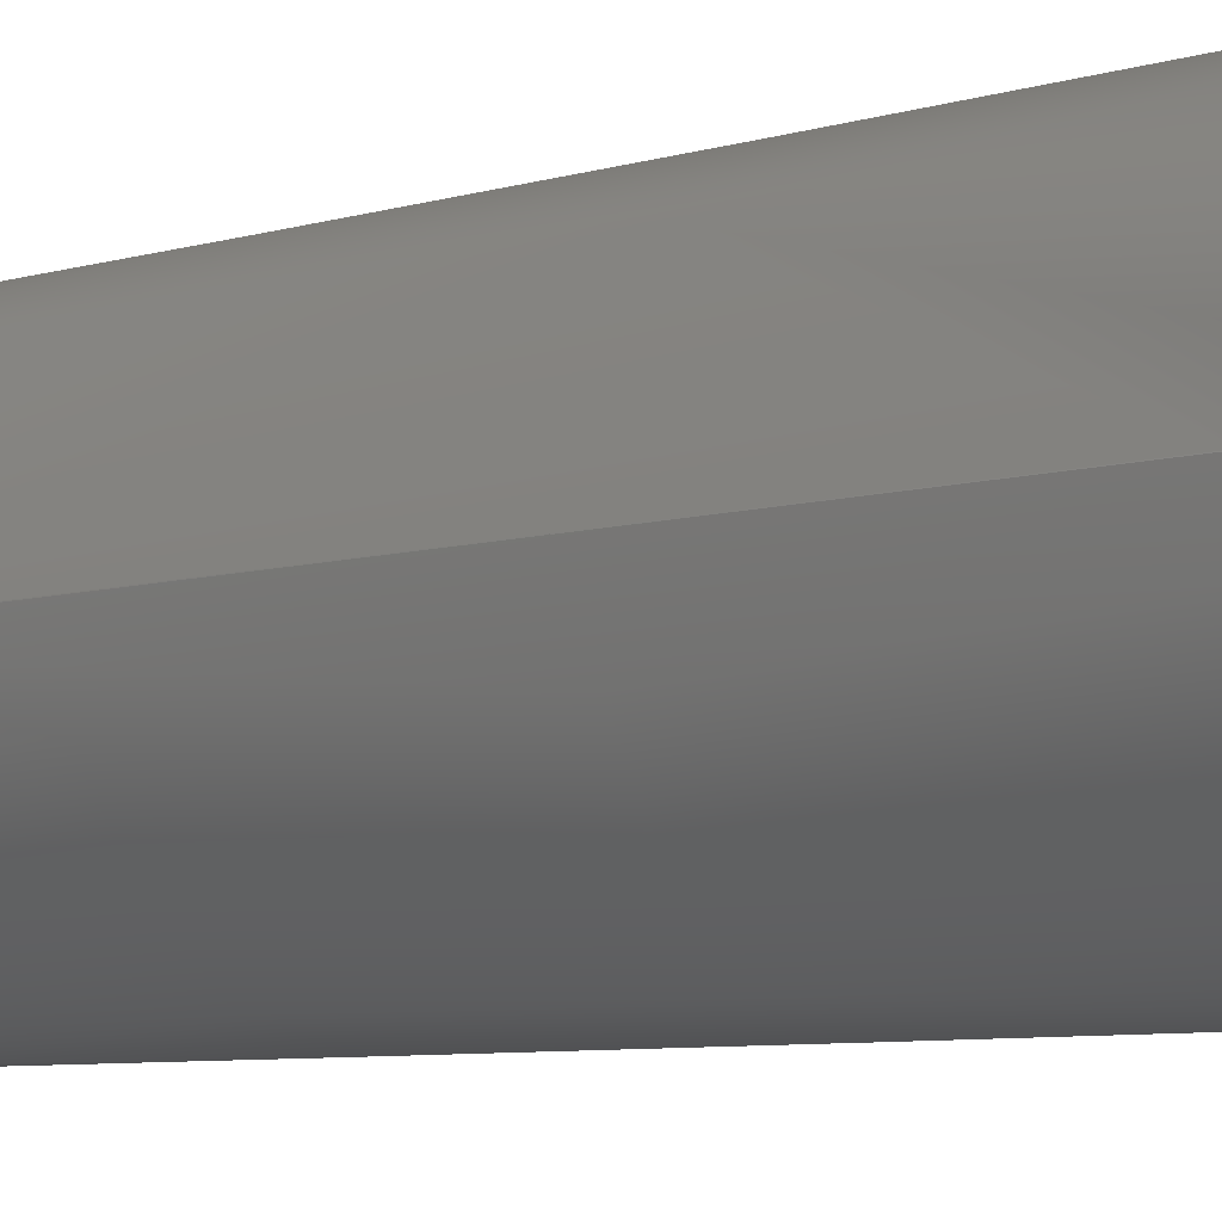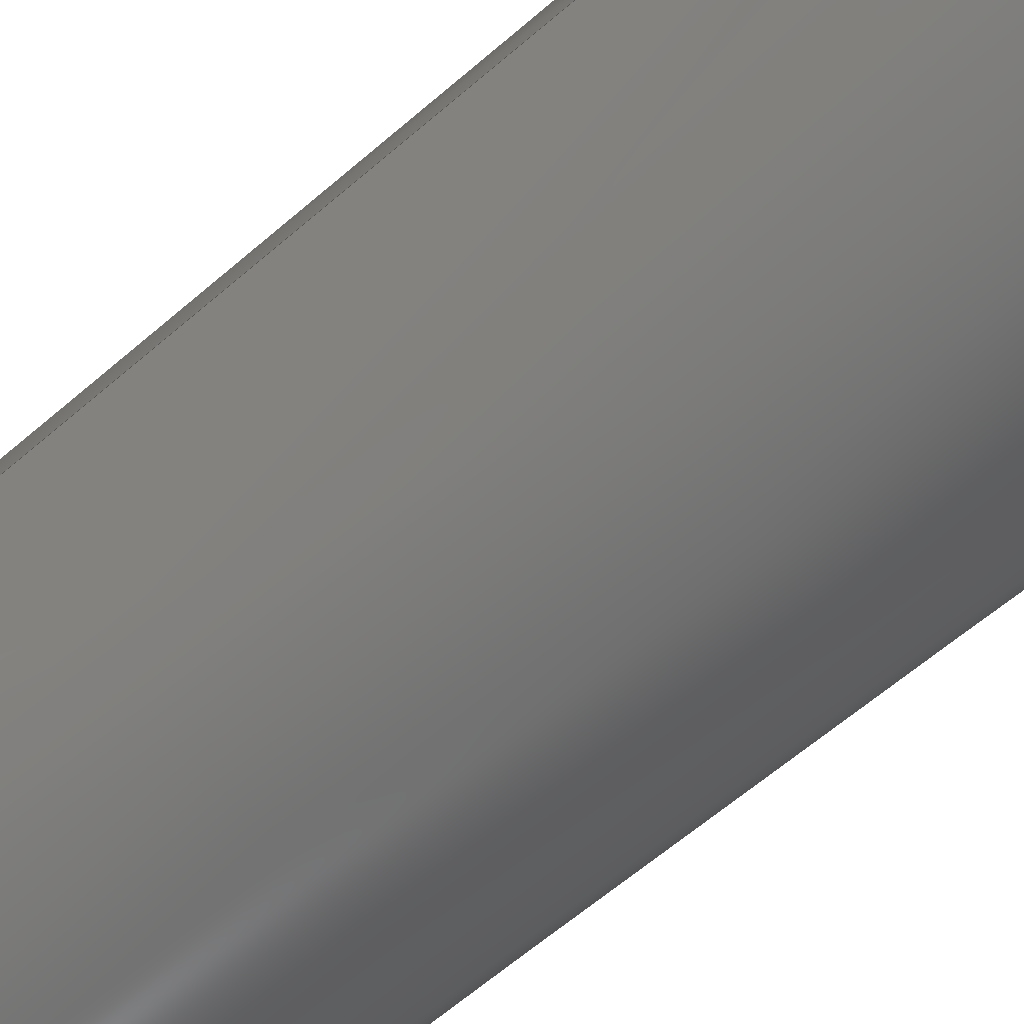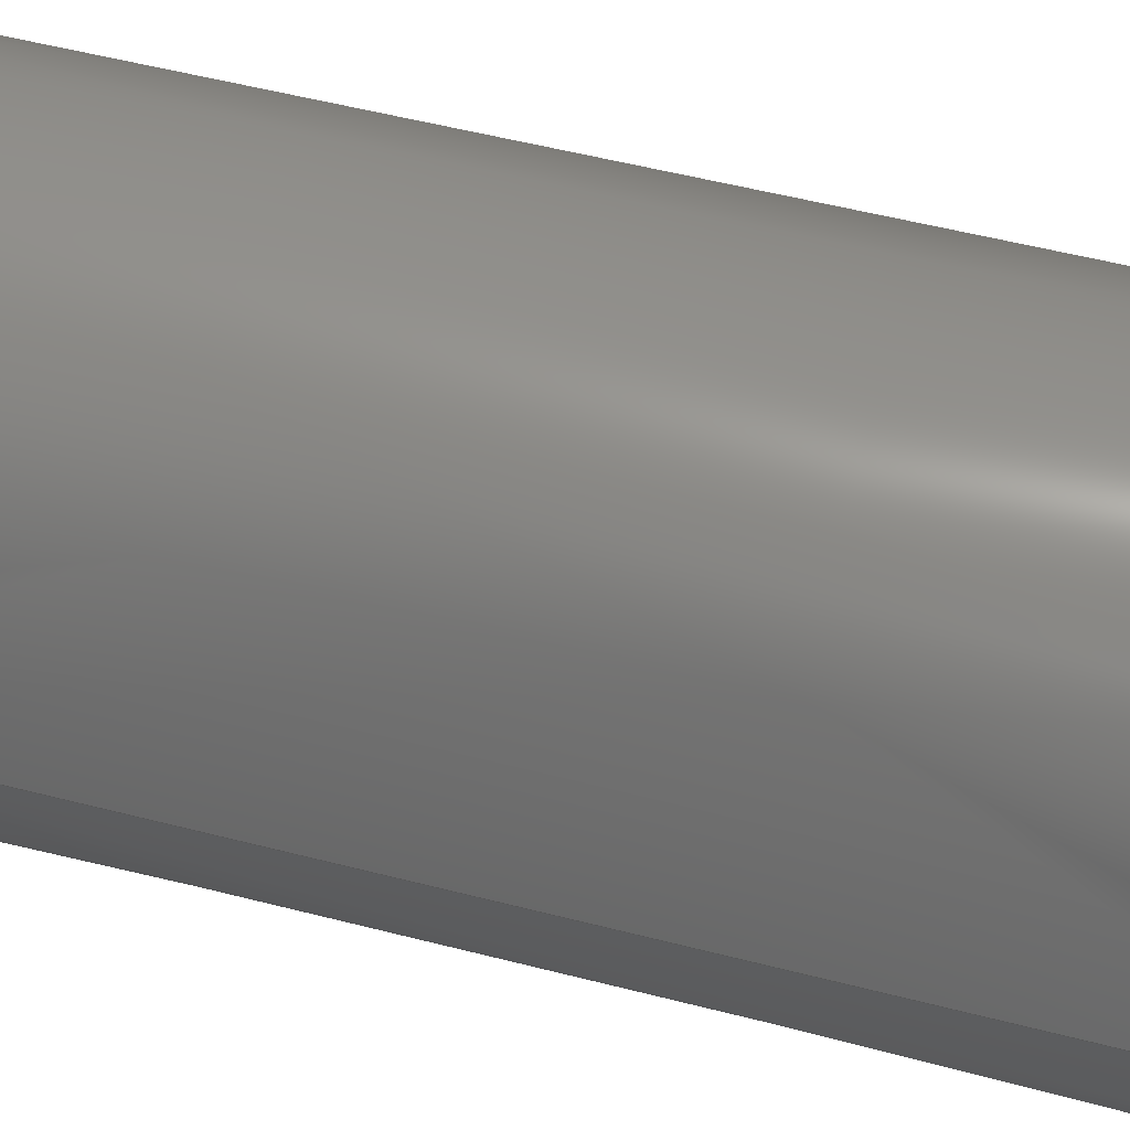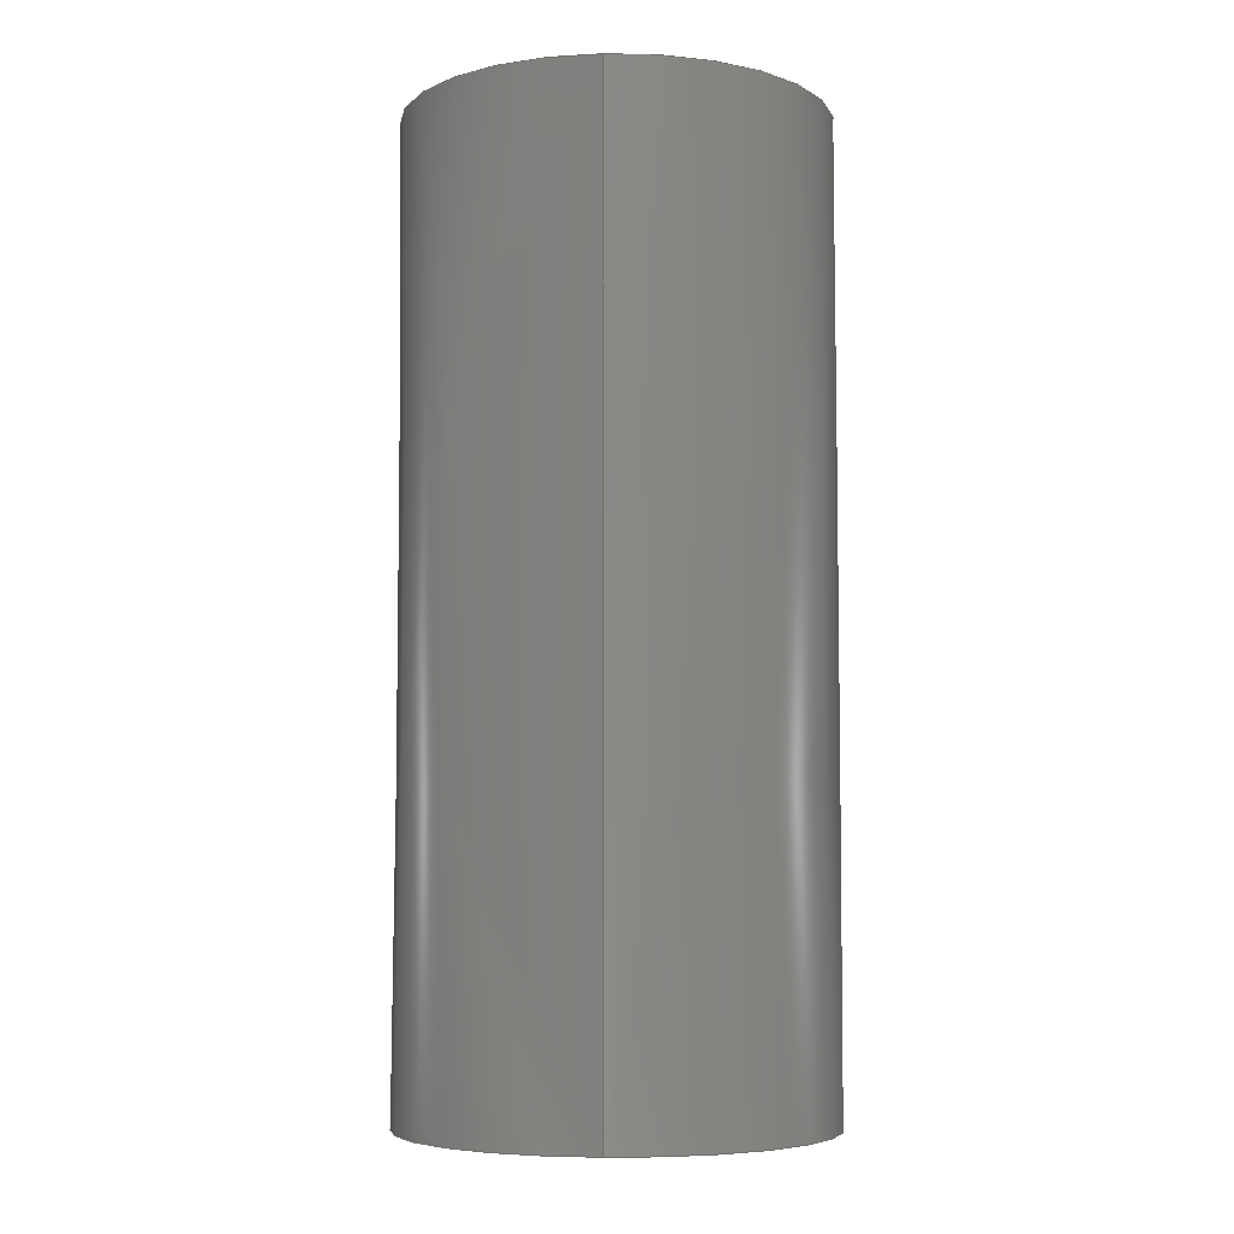
<metadata>
{"format":"step","ext":"stp","renderer":"f3d","projection":"perspective","resolution":1024,"background":"white","views":[{"elev":-7.5,"azim":-50.4,"up":"+Y"},{"elev":-62.7,"azim":131.2,"up":"+Y"},{"elev":52.0,"azim":-74.3,"up":"+Y"},{"elev":-6.0,"azim":-86.7,"up":"+Z"}]}
</metadata>
<code>
ISO-10303-21;
DATA;
#1=CARTESIAN_POINT('',(7,0,-3));
#2=DIRECTION('',(0,0,-1));
#3=DIRECTION('',(1,0,0));
#4=AXIS2_PLACEMENT_3D('',#1,#2,#3);
#5=DIRECTION('',(0,0,1));
#6=VECTOR('',#5,5);
#7=CARTESIAN_POINT('',(5.9,0,-3));
#8=LINE('',#7,#6);
#9=CARTESIAN_POINT('',(7,0,2));
#10=DIRECTION('',(0,0,1));
#11=DIRECTION('',(-1,0,0));
#12=AXIS2_PLACEMENT_3D('',#9,#10,#11);
#13=CARTESIAN_POINT('',(7,0,-3));
#14=DIRECTION('',(0,0,-1));
#15=DIRECTION('',(-1,0,0));
#16=AXIS2_PLACEMENT_3D('',#13,#14,#15);
#17=DIRECTION('',(0,0,1));
#18=VECTOR('',#17,5);
#19=CARTESIAN_POINT('',(8.1,0,-3));
#20=LINE('',#19,#18);
#21=CARTESIAN_POINT('',(7,0,2));
#22=DIRECTION('',(0,0,1));
#23=DIRECTION('',(1,0,0));
#24=AXIS2_PLACEMENT_3D('',#21,#22,#23);
#25=CARTESIAN_POINT('',(5.904,0.08888,-3.1));
#26=CARTESIAN_POINT('',(5.904,0.08888,-1.367));
#27=CARTESIAN_POINT('',(5.904,0.08888,0.3667));
#28=CARTESIAN_POINT('',(5.904,0.08888,2.1));
#29=CARTESIAN_POINT('',(5.891,-0.06203,-3.1));
#30=CARTESIAN_POINT('',(5.891,-0.06203,-1.367));
#31=CARTESIAN_POINT('',(5.891,-0.06203,0.3667));
#32=CARTESIAN_POINT('',(5.891,-0.06203,2.1));
#33=CARTESIAN_POINT('',(5.93,-0.3689,-3.1));
#34=CARTESIAN_POINT('',(5.93,-0.3689,-1.367));
#35=CARTESIAN_POINT('',(5.93,-0.3689,0.3667));
#36=CARTESIAN_POINT('',(5.93,-0.3689,2.1));
#37=CARTESIAN_POINT('',(6.168,-0.7672,-3.1));
#38=CARTESIAN_POINT('',(6.168,-0.7672,-1.367));
#39=CARTESIAN_POINT('',(6.168,-0.7672,0.3667));
#40=CARTESIAN_POINT('',(6.168,-0.7672,2.1));
#41=CARTESIAN_POINT('',(6.546,-1.037,-3.1));
#42=CARTESIAN_POINT('',(6.546,-1.037,-1.367));
#43=CARTESIAN_POINT('',(6.546,-1.037,0.3667));
#44=CARTESIAN_POINT('',(6.546,-1.037,2.1));
#45=CARTESIAN_POINT('',(7,-1.132,-3.1));
#46=CARTESIAN_POINT('',(7,-1.132,-1.367));
#47=CARTESIAN_POINT('',(7,-1.132,0.3667));
#48=CARTESIAN_POINT('',(7,-1.132,2.1));
#49=CARTESIAN_POINT('',(7.454,-1.037,-3.1));
#50=CARTESIAN_POINT('',(7.454,-1.037,-1.367));
#51=CARTESIAN_POINT('',(7.454,-1.037,0.3667));
#52=CARTESIAN_POINT('',(7.454,-1.037,2.1));
#53=CARTESIAN_POINT('',(7.832,-0.7672,-3.1));
#54=CARTESIAN_POINT('',(7.832,-0.7672,-1.367));
#55=CARTESIAN_POINT('',(7.832,-0.7672,0.3667));
#56=CARTESIAN_POINT('',(7.832,-0.7672,2.1));
#57=CARTESIAN_POINT('',(8.07,-0.3689,-3.1));
#58=CARTESIAN_POINT('',(8.07,-0.3689,-1.367));
#59=CARTESIAN_POINT('',(8.07,-0.3689,0.3667));
#60=CARTESIAN_POINT('',(8.07,-0.3689,2.1));
#61=CARTESIAN_POINT('',(8.109,-0.06203,-3.1));
#62=CARTESIAN_POINT('',(8.109,-0.06203,-1.367));
#63=CARTESIAN_POINT('',(8.109,-0.06203,0.3667));
#64=CARTESIAN_POINT('',(8.109,-0.06203,2.1));
#65=CARTESIAN_POINT('',(8.096,0.08888,-3.1));
#66=CARTESIAN_POINT('',(8.096,0.08888,-1.367));
#67=CARTESIAN_POINT('',(8.096,0.08888,0.3667));
#68=CARTESIAN_POINT('',(8.096,0.08888,2.1));
#69=B_SPLINE_SURFACE_WITH_KNOTS('',3,3,((#25,#26,#27,#28),(#29,#30,#31,#32),
(#33,#34,#35,#36),(#37,#38,#39,#40),(#41,#42,#43,#44),(#45,#46,#47,#48),(#49,
#50,#51,#52),(#53,#54,#55,#56),(#57,#58,#59,#60),(#61,#62,#63,#64),(#65,#66,#67,
#68)),.UNSPECIFIED.,.F.,.F.,.F.,(4,1,1,1,1,1,1,1,4),(4,4),(3.061,
3.474,3.887,4.299,4.712,
5.125,5.538,5.951,6.364),(-0.1,
5.1),.UNSPECIFIED.);
#70=DIRECTION('',(-1,0));
#71=VECTOR('',#70,3.142);
#72=CARTESIAN_POINT('',(6.283,0));
#73=LINE('',#72,#71);
#74=TRIMMED_CURVE('',#73,(PARAMETER_VALUE(0)),(PARAMETER_VALUE(1)),.T.,
.UNSPECIFIED.);
#75=(GEOMETRIC_REPRESENTATION_CONTEXT(2)PARAMETRIC_REPRESENTATION_CONTEXT()REPRESENTATION_CONTEXT('ID1','2'));
#76=DEFINITIONAL_REPRESENTATION('',(#74),#75);
#77=PCURVE('',#69,#76);
#78=DIRECTION('',(0,1));
#79=VECTOR('',#78,5);
#80=CARTESIAN_POINT('',(3.142,0));
#81=LINE('',#80,#79);
#82=TRIMMED_CURVE('',#81,(PARAMETER_VALUE(0)),(PARAMETER_VALUE(1)),.T.,
.UNSPECIFIED.);
#83=DEFINITIONAL_REPRESENTATION('',(#82),#75);
#84=PCURVE('',#69,#83);
#85=DIRECTION('',(1,0));
#86=VECTOR('',#85,3.142);
#87=CARTESIAN_POINT('',(3.142,5));
#88=LINE('',#87,#86);
#89=TRIMMED_CURVE('',#88,(PARAMETER_VALUE(0)),(PARAMETER_VALUE(1)),.T.,
.UNSPECIFIED.);
#90=DEFINITIONAL_REPRESENTATION('',(#89),#75);
#91=PCURVE('',#69,#90);
#92=DIRECTION('',(0,1));
#93=VECTOR('',#92,5);
#94=CARTESIAN_POINT('',(6.283,0));
#95=LINE('',#94,#93);
#96=TRIMMED_CURVE('',#95,(PARAMETER_VALUE(0)),(PARAMETER_VALUE(1)),.T.,
.UNSPECIFIED.);
#97=DEFINITIONAL_REPRESENTATION('',(#96),#75);
#98=PCURVE('',#69,#97);
#99=CARTESIAN_POINT('',(8.096,-0.08888,-3.1));
#100=CARTESIAN_POINT('',(8.096,-0.08888,
-1.367));
#101=CARTESIAN_POINT('',(8.096,-0.08888,
0.3667));
#102=CARTESIAN_POINT('',(8.096,-0.08888,2.1));
#103=CARTESIAN_POINT('',(8.109,0.06203,-3.1));
#104=CARTESIAN_POINT('',(8.109,0.06203,-1.367));
#105=CARTESIAN_POINT('',(8.109,0.06203,0.3667));
#106=CARTESIAN_POINT('',(8.109,0.06203,2.1));
#107=CARTESIAN_POINT('',(8.07,0.3689,-3.1));
#108=CARTESIAN_POINT('',(8.07,0.3689,-1.367));
#109=CARTESIAN_POINT('',(8.07,0.3689,0.3667));
#110=CARTESIAN_POINT('',(8.07,0.3689,2.1));
#111=CARTESIAN_POINT('',(7.832,0.7672,-3.1));
#112=CARTESIAN_POINT('',(7.832,0.7672,-1.367));
#113=CARTESIAN_POINT('',(7.832,0.7672,0.3667));
#114=CARTESIAN_POINT('',(7.832,0.7672,2.1));
#115=CARTESIAN_POINT('',(7.454,1.037,-3.1));
#116=CARTESIAN_POINT('',(7.454,1.037,-1.367));
#117=CARTESIAN_POINT('',(7.454,1.037,0.3667));
#118=CARTESIAN_POINT('',(7.454,1.037,2.1));
#119=CARTESIAN_POINT('',(7,1.132,-3.1));
#120=CARTESIAN_POINT('',(7,1.132,-1.367));
#121=CARTESIAN_POINT('',(7,1.132,0.3667));
#122=CARTESIAN_POINT('',(7,1.132,2.1));
#123=CARTESIAN_POINT('',(6.546,1.037,-3.1));
#124=CARTESIAN_POINT('',(6.546,1.037,-1.367));
#125=CARTESIAN_POINT('',(6.546,1.037,0.3667));
#126=CARTESIAN_POINT('',(6.546,1.037,2.1));
#127=CARTESIAN_POINT('',(6.168,0.7672,-3.1));
#128=CARTESIAN_POINT('',(6.168,0.7672,-1.367));
#129=CARTESIAN_POINT('',(6.168,0.7672,0.3667));
#130=CARTESIAN_POINT('',(6.168,0.7672,2.1));
#131=CARTESIAN_POINT('',(5.93,0.3689,-3.1));
#132=CARTESIAN_POINT('',(5.93,0.3689,-1.367));
#133=CARTESIAN_POINT('',(5.93,0.3689,0.3667));
#134=CARTESIAN_POINT('',(5.93,0.3689,2.1));
#135=CARTESIAN_POINT('',(5.891,0.06203,-3.1));
#136=CARTESIAN_POINT('',(5.891,0.06203,-1.367));
#137=CARTESIAN_POINT('',(5.891,0.06203,0.3667));
#138=CARTESIAN_POINT('',(5.891,0.06203,2.1));
#139=CARTESIAN_POINT('',(5.904,-0.08888,-3.1));
#140=CARTESIAN_POINT('',(5.904,-0.08888,
-1.367));
#141=CARTESIAN_POINT('',(5.904,-0.08888,
0.3667));
#142=CARTESIAN_POINT('',(5.904,-0.08888,2.1));
#143=B_SPLINE_SURFACE_WITH_KNOTS('',3,3,((#99,#100,#101,#102),(#103,#104,#105,
#106),(#107,#108,#109,#110),(#111,#112,#113,#114),(#115,#116,#117,#118),(#119,
#120,#121,#122),(#123,#124,#125,#126),(#127,#128,#129,#130),(#131,#132,#133,
#134),(#135,#136,#137,#138),(#139,#140,#141,#142)),.UNSPECIFIED.,.F.,.F.,.F.,(4,
1,1,1,1,1,1,1,4),(4,4),(-0.08089,0.332,0.745,
1.158,1.571,1.984,2.397,
2.81,3.222),(-0.1,5.1),.UNSPECIFIED.);
#144=DIRECTION('',(-1,0));
#145=VECTOR('',#144,3.142);
#146=CARTESIAN_POINT('',(3.142,0));
#147=LINE('',#146,#145);
#148=TRIMMED_CURVE('',#147,(PARAMETER_VALUE(0)),(PARAMETER_VALUE(1)),.T.,
.UNSPECIFIED.);
#149=DEFINITIONAL_REPRESENTATION('',(#148),#75);
#150=PCURVE('',#143,#149);
#151=DIRECTION('',(0,1));
#152=VECTOR('',#151,5);
#153=CARTESIAN_POINT('',(0,0));
#154=LINE('',#153,#152);
#155=TRIMMED_CURVE('',#154,(PARAMETER_VALUE(0)),(PARAMETER_VALUE(1)),.T.,
.UNSPECIFIED.);
#156=DEFINITIONAL_REPRESENTATION('',(#155),#75);
#157=PCURVE('',#143,#156);
#158=DIRECTION('',(1,0));
#159=VECTOR('',#158,3.142);
#160=CARTESIAN_POINT('',(0,5));
#161=LINE('',#160,#159);
#162=TRIMMED_CURVE('',#161,(PARAMETER_VALUE(0)),(PARAMETER_VALUE(1)),.T.,
.UNSPECIFIED.);
#163=DEFINITIONAL_REPRESENTATION('',(#162),#75);
#164=PCURVE('',#143,#163);
#165=DIRECTION('',(0,1));
#166=VECTOR('',#165,5);
#167=CARTESIAN_POINT('',(3.142,0));
#168=LINE('',#167,#166);
#169=TRIMMED_CURVE('',#168,(PARAMETER_VALUE(0)),(PARAMETER_VALUE(1)),.T.,
.UNSPECIFIED.);
#170=DEFINITIONAL_REPRESENTATION('',(#169),#75);
#171=PCURVE('',#143,#170);
#172=DIMENSIONAL_EXPONENTS(0,0,0,0,0,0,0);
#173=PLANE_ANGLE_MEASURE_WITH_UNIT(PLANE_ANGLE_MEASURE(0.01745),#243);
#174=(CONVERSION_BASED_UNIT('DEGREE',#173)NAMED_UNIT(*)PLANE_ANGLE_UNIT());
#175=UNCERTAINTY_MEASURE_WITH_UNIT(LENGTH_MEASURE(0.007414),#242,
'closure',
'Maximum model space distance between geometric entities at asserted connectivities');
#176=APPLICATION_CONTEXT(
'CONFIGURATION CONTROLLED 3D DESIGNS OF MECHANICAL PARTS AND ASSEMBLIES');
#177=APPLICATION_PROTOCOL_DEFINITION('international standard',
'config_control_design',1994,#176);
#178=DESIGN_CONTEXT('',#176,'design');
#179=MECHANICAL_CONTEXT('',#176,'mechanical');
#180=PRODUCT('PLATINE','PLATINE','NOT SPECIFIED',(#179));
#181=PRODUCT_DEFINITION_FORMATION_WITH_SPECIFIED_SOURCE('12','LAST_VERSION',
#180,.MADE.);
#182=PRODUCT_CATEGORY('part','');
#183=PRODUCT_RELATED_PRODUCT_CATEGORY('detail','',(#180));
#184=PRODUCT_CATEGORY_RELATIONSHIP('','',#182,#183);
#185=SECURITY_CLASSIFICATION_LEVEL('unclassified');
#186=SECURITY_CLASSIFICATION('','',#185);
#187=CC_DESIGN_SECURITY_CLASSIFICATION(#186,(#181));
#188=APPROVAL_STATUS('approved');
#189=APPROVAL(#188,'');
#190=CC_DESIGN_APPROVAL(#189,(#186,#181,#247));
#191=CALENDAR_DATE(115,4,2);
#192=COORDINATED_UNIVERSAL_TIME_OFFSET(1,0,.AHEAD.);
#193=LOCAL_TIME(13,41,11,#192);
#194=DATE_AND_TIME(#191,#193);
#195=APPROVAL_DATE_TIME(#194,#189);
#196=DATE_TIME_ROLE('creation_date');
#197=CC_DESIGN_DATE_AND_TIME_ASSIGNMENT(#194,#196,(#247));
#198=DATE_TIME_ROLE('classification_date');
#199=CC_DESIGN_DATE_AND_TIME_ASSIGNMENT(#194,#198,(#186));
#200=PERSON('UNSPECIFIED','UNSPECIFIED',$,$,$,$);
#201=ORGANIZATION('UNSPECIFIED','UNSPECIFIED','UNSPECIFIED');
#202=PERSON_AND_ORGANIZATION(#200,#201);
#203=APPROVAL_ROLE('approver');
#204=APPROVAL_PERSON_ORGANIZATION(#202,#189,#203);
#205=PERSON_AND_ORGANIZATION_ROLE('creator');
#206=CC_DESIGN_PERSON_AND_ORGANIZATION_ASSIGNMENT(#202,#205,(#181,#247));
#207=PERSON_AND_ORGANIZATION_ROLE('design_supplier');
#208=CC_DESIGN_PERSON_AND_ORGANIZATION_ASSIGNMENT(#202,#207,(#181));
#209=PERSON_AND_ORGANIZATION_ROLE('classification_officer');
#210=CC_DESIGN_PERSON_AND_ORGANIZATION_ASSIGNMENT(#202,#209,(#186));
#211=PERSON_AND_ORGANIZATION_ROLE('design_owner');
#212=CC_DESIGN_PERSON_AND_ORGANIZATION_ASSIGNMENT(#202,#211,(#180));
#213=CIRCLE('',#4,1.1);
#214=TRIMMED_CURVE('',#213,(PARAMETER_VALUE(180)),(PARAMETER_VALUE(0)),.F.,
.UNSPECIFIED.);
#215=TRIMMED_CURVE('',#8,(PARAMETER_VALUE(0)),(PARAMETER_VALUE(1)),.T.,
.UNSPECIFIED.);
#216=CIRCLE('',#12,1.1);
#217=TRIMMED_CURVE('',#216,(PARAMETER_VALUE(0)),(PARAMETER_VALUE(180)),.T.,
.UNSPECIFIED.);
#218=CIRCLE('',#16,1.1);
#219=TRIMMED_CURVE('',#218,(PARAMETER_VALUE(180)),(PARAMETER_VALUE(0)),.F.,
.UNSPECIFIED.);
#220=TRIMMED_CURVE('',#20,(PARAMETER_VALUE(0)),(PARAMETER_VALUE(1)),.T.,
.UNSPECIFIED.);
#221=CIRCLE('',#24,1.1);
#222=TRIMMED_CURVE('',#221,(PARAMETER_VALUE(0)),(PARAMETER_VALUE(180)),.T.,
.UNSPECIFIED.);
#223=(BOUNDED_CURVE()CURVE()GEOMETRIC_REPRESENTATION_ITEM()REPRESENTATION_ITEM(
'')SURFACE_CURVE(#214,(#77),.PCURVE_S1));
#224=COMPOSITE_CURVE_SEGMENT(.CONTINUOUS.,.T.,#223);
#225=(BOUNDED_CURVE()CURVE()GEOMETRIC_REPRESENTATION_ITEM()REPRESENTATION_ITEM(
'')SURFACE_CURVE(#215,(#171,#84),.PCURVE_S2));
#226=COMPOSITE_CURVE_SEGMENT(.CONTINUOUS.,.T.,#225);
#227=(BOUNDED_CURVE()CURVE()GEOMETRIC_REPRESENTATION_ITEM()REPRESENTATION_ITEM(
'')SURFACE_CURVE(#217,(#91),.PCURVE_S1));
#228=COMPOSITE_CURVE_SEGMENT(.CONTINUOUS.,.T.,#227);
#229=(BOUNDED_CURVE()CURVE()GEOMETRIC_REPRESENTATION_ITEM()REPRESENTATION_ITEM(
'')SURFACE_CURVE(#220,(#98,#157),.PCURVE_S1));
#230=COMPOSITE_CURVE_SEGMENT(.CONTINUOUS.,.F.,#229);
#231=OUTER_BOUNDARY_CURVE('',(#224,#226,#228,#230),.F.);
#232=CURVE_BOUNDED_SURFACE('',#69,(#231),.F.);
#233=(BOUNDED_CURVE()CURVE()GEOMETRIC_REPRESENTATION_ITEM()REPRESENTATION_ITEM(
'')SURFACE_CURVE(#219,(#150),.PCURVE_S1));
#234=COMPOSITE_CURVE_SEGMENT(.CONTINUOUS.,.T.,#233);
#235=COMPOSITE_CURVE_SEGMENT(.CONTINUOUS.,.T.,#229);
#236=(BOUNDED_CURVE()CURVE()GEOMETRIC_REPRESENTATION_ITEM()REPRESENTATION_ITEM(
'')SURFACE_CURVE(#222,(#164),.PCURVE_S1));
#237=COMPOSITE_CURVE_SEGMENT(.CONTINUOUS.,.T.,#236);
#238=COMPOSITE_CURVE_SEGMENT(.CONTINUOUS.,.F.,#225);
#239=OUTER_BOUNDARY_CURVE('',(#234,#235,#237,#238),.F.);
#240=CURVE_BOUNDED_SURFACE('',#143,(#239),.F.);
#241=GEOMETRIC_SET('',(#232,#240));
#242=(LENGTH_UNIT()NAMED_UNIT(*)SI_UNIT(.MILLI.,.METRE.));
#243=(NAMED_UNIT(*)PLANE_ANGLE_UNIT()SI_UNIT($,.RADIAN.));
#244=(NAMED_UNIT(*)SI_UNIT($,.STERADIAN.)SOLID_ANGLE_UNIT());
#245=(GEOMETRIC_REPRESENTATION_CONTEXT(3)GLOBAL_UNCERTAINTY_ASSIGNED_CONTEXT((
#175))GLOBAL_UNIT_ASSIGNED_CONTEXT((#242,#174,#244))REPRESENTATION_CONTEXT
('ID2','3'));
#246=GEOMETRICALLY_BOUNDED_SURFACE_SHAPE_REPRESENTATION('',(#241),#245);
#247=PRODUCT_DEFINITION('design','',#181,#178);
#248=PRODUCT_DEFINITION_SHAPE('','SHAPE FOR PLATINE.',#247);
#249=SHAPE_DEFINITION_REPRESENTATION(#248,#246);
ENDSEC;
END-ISO-10303-21;

</code>
